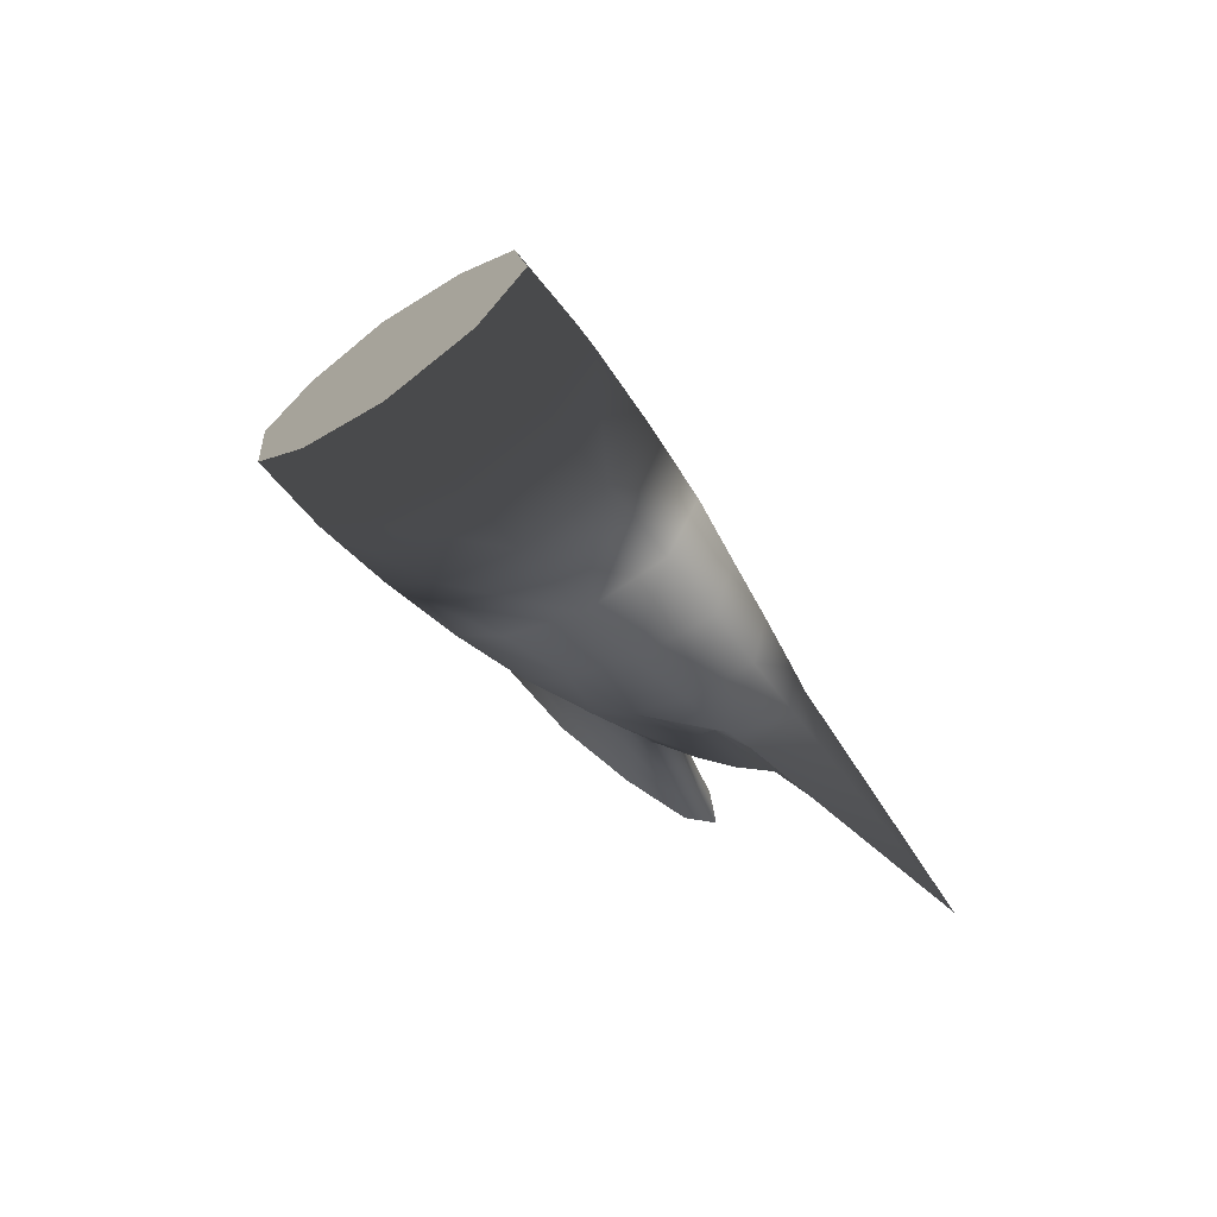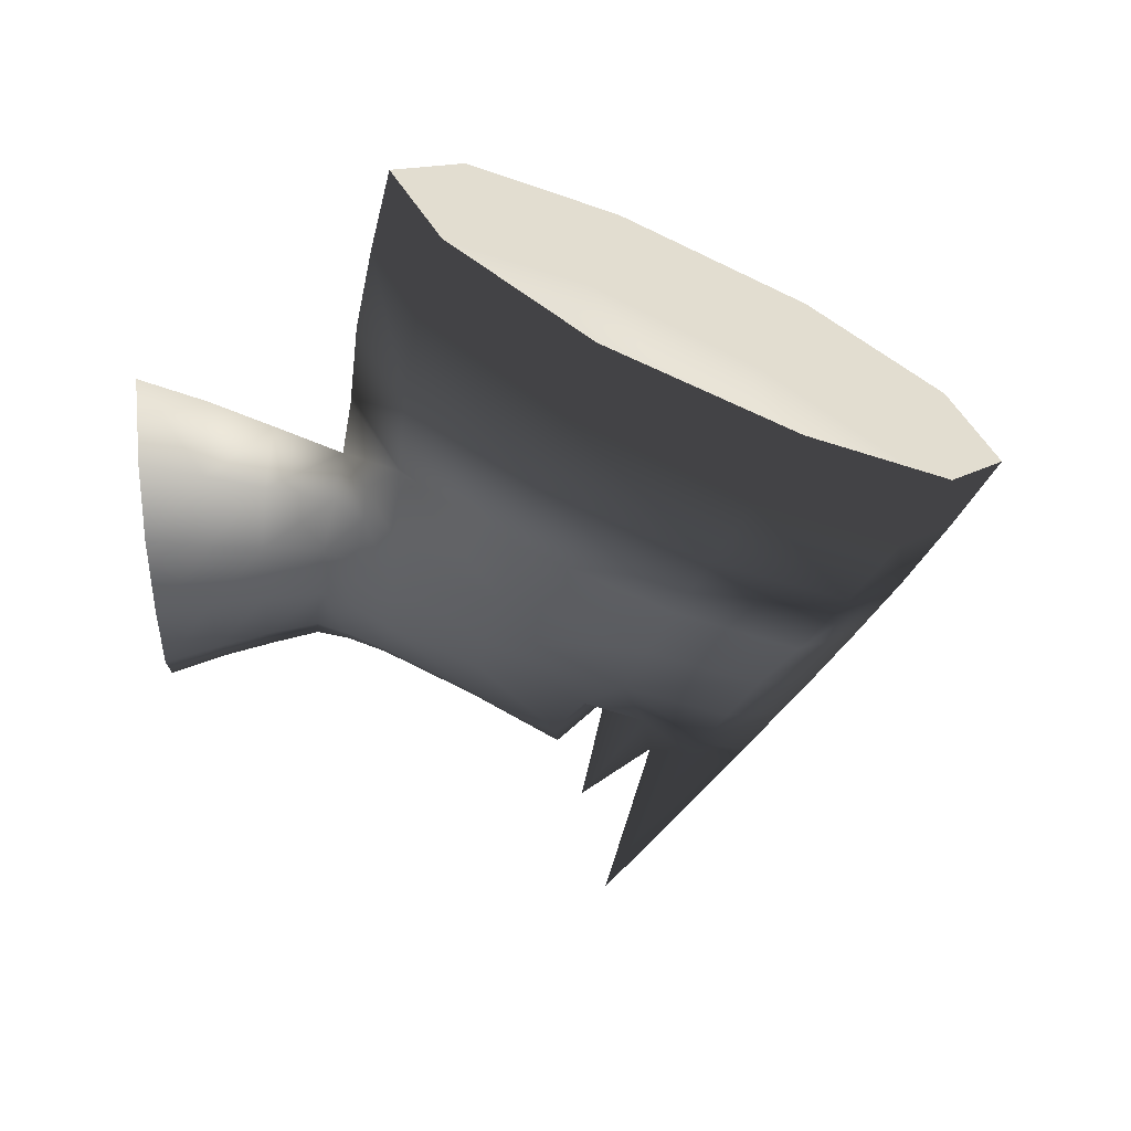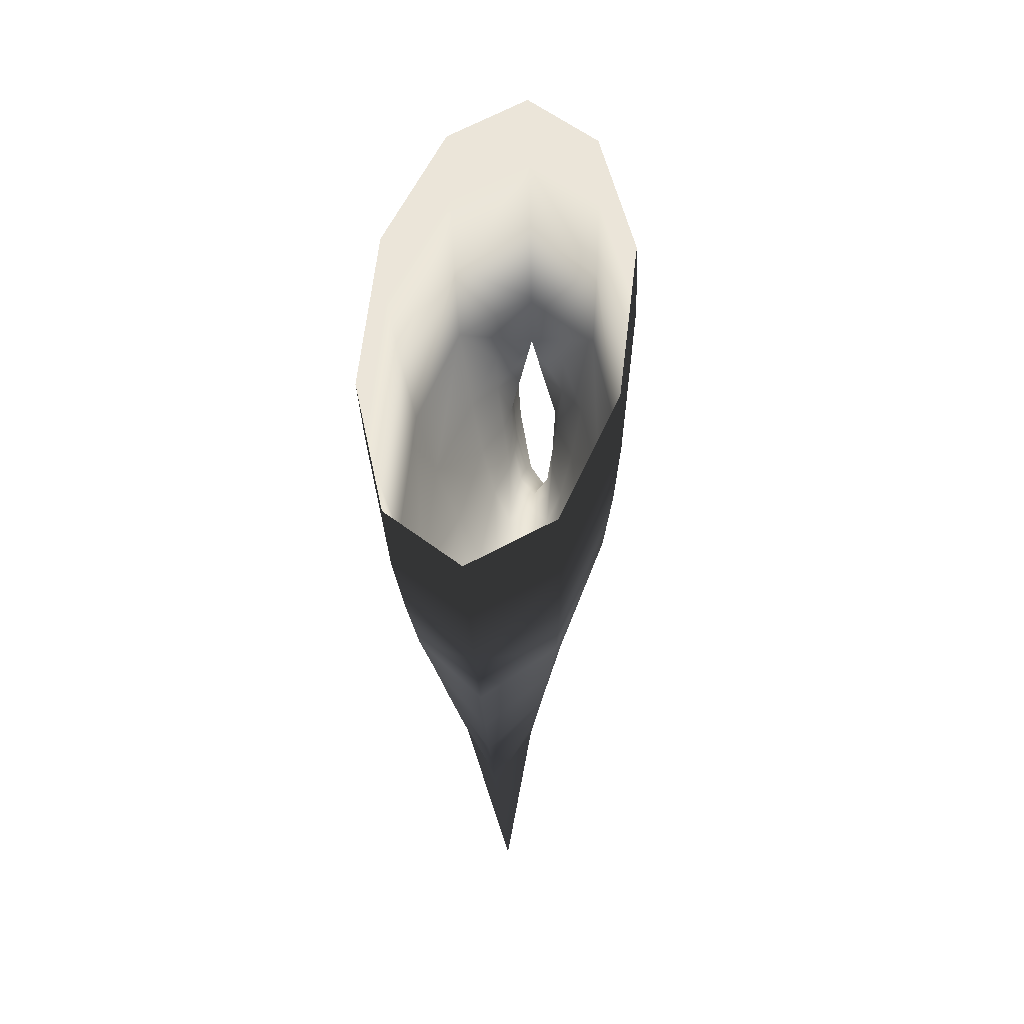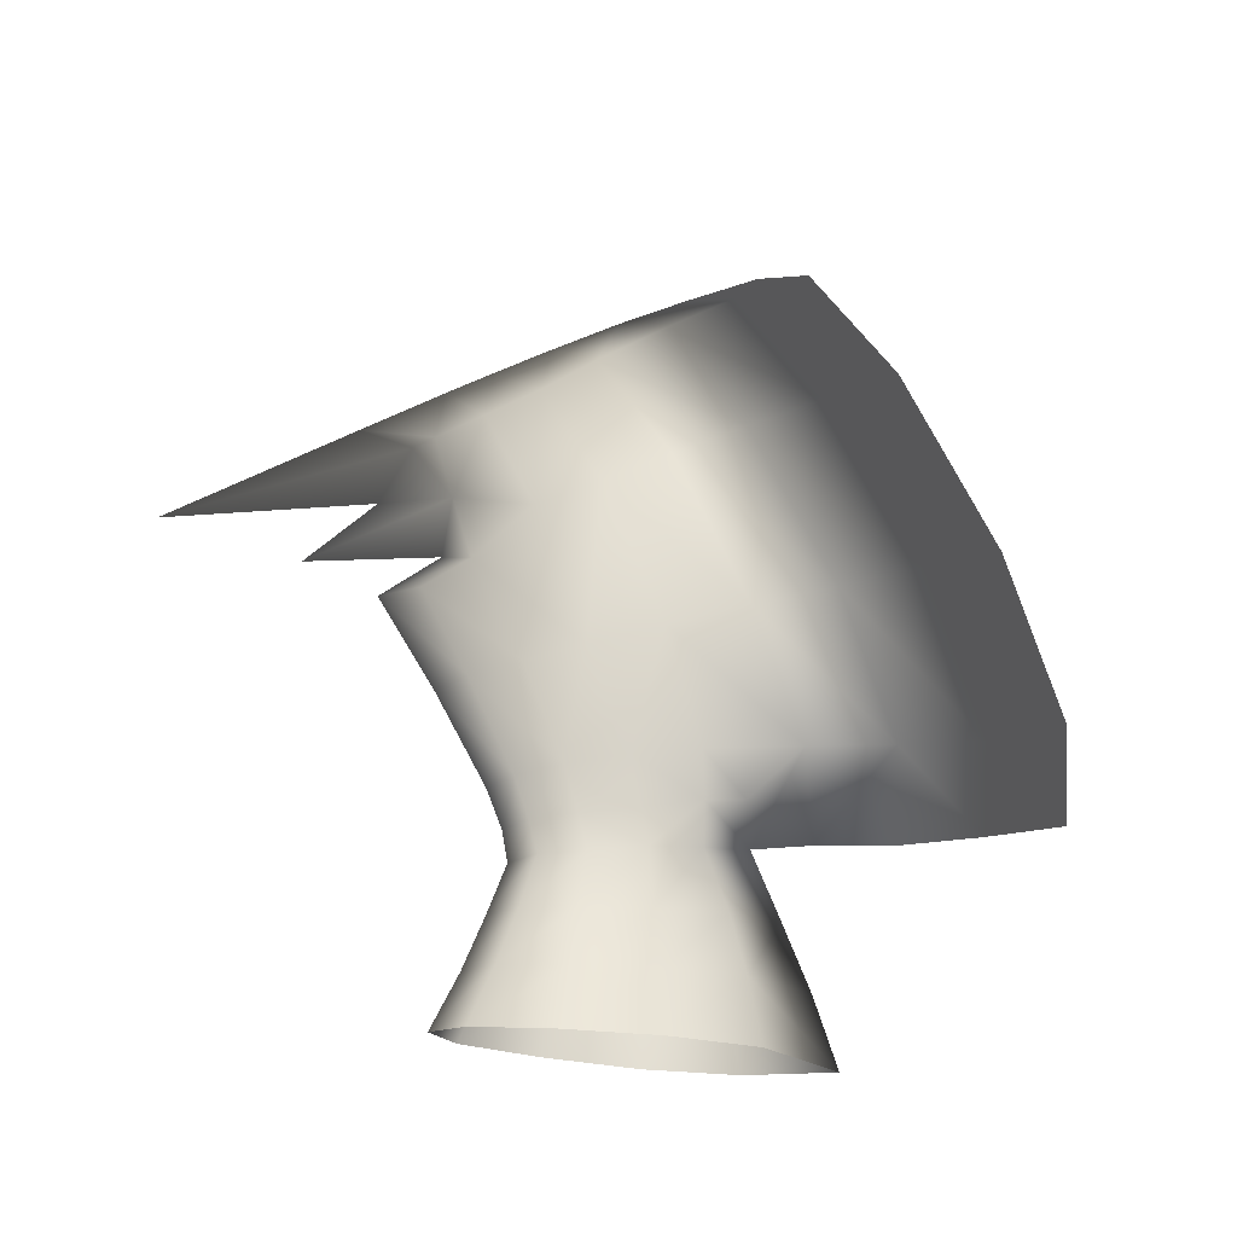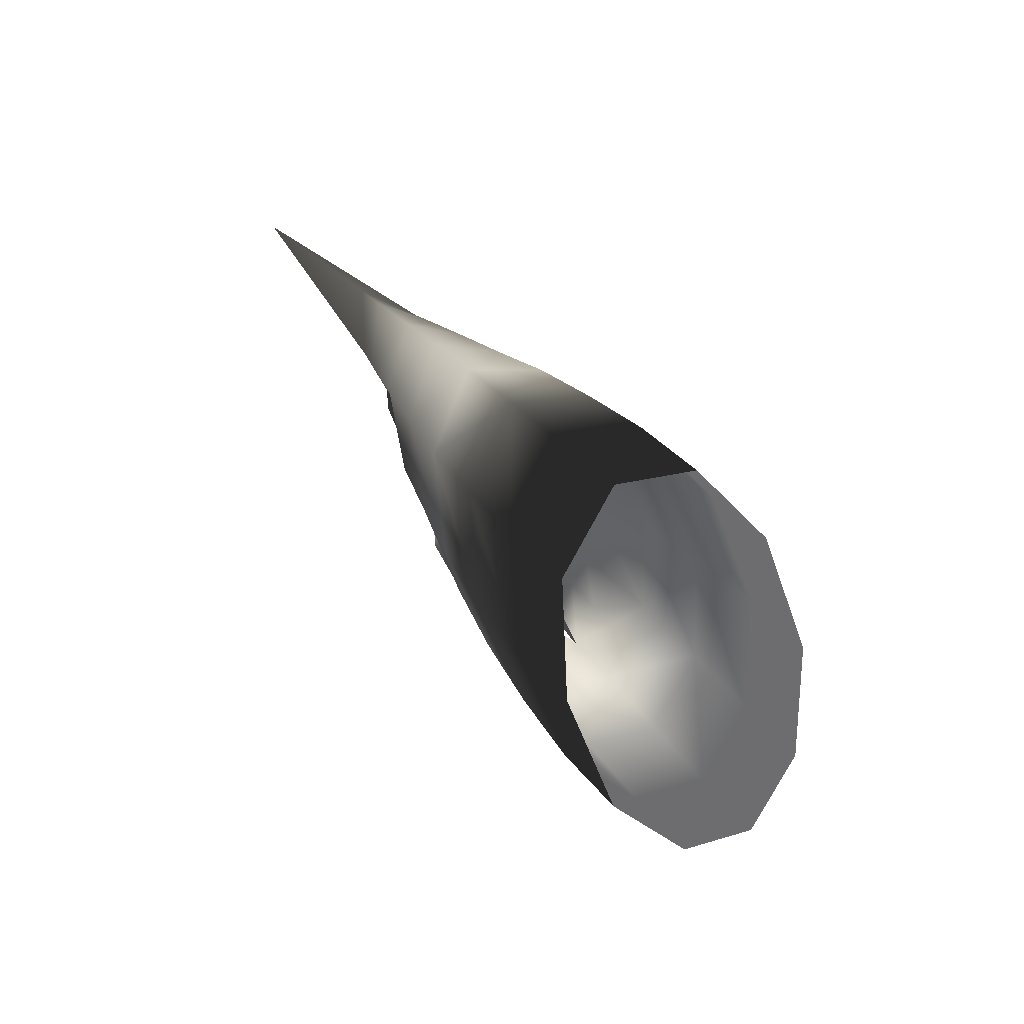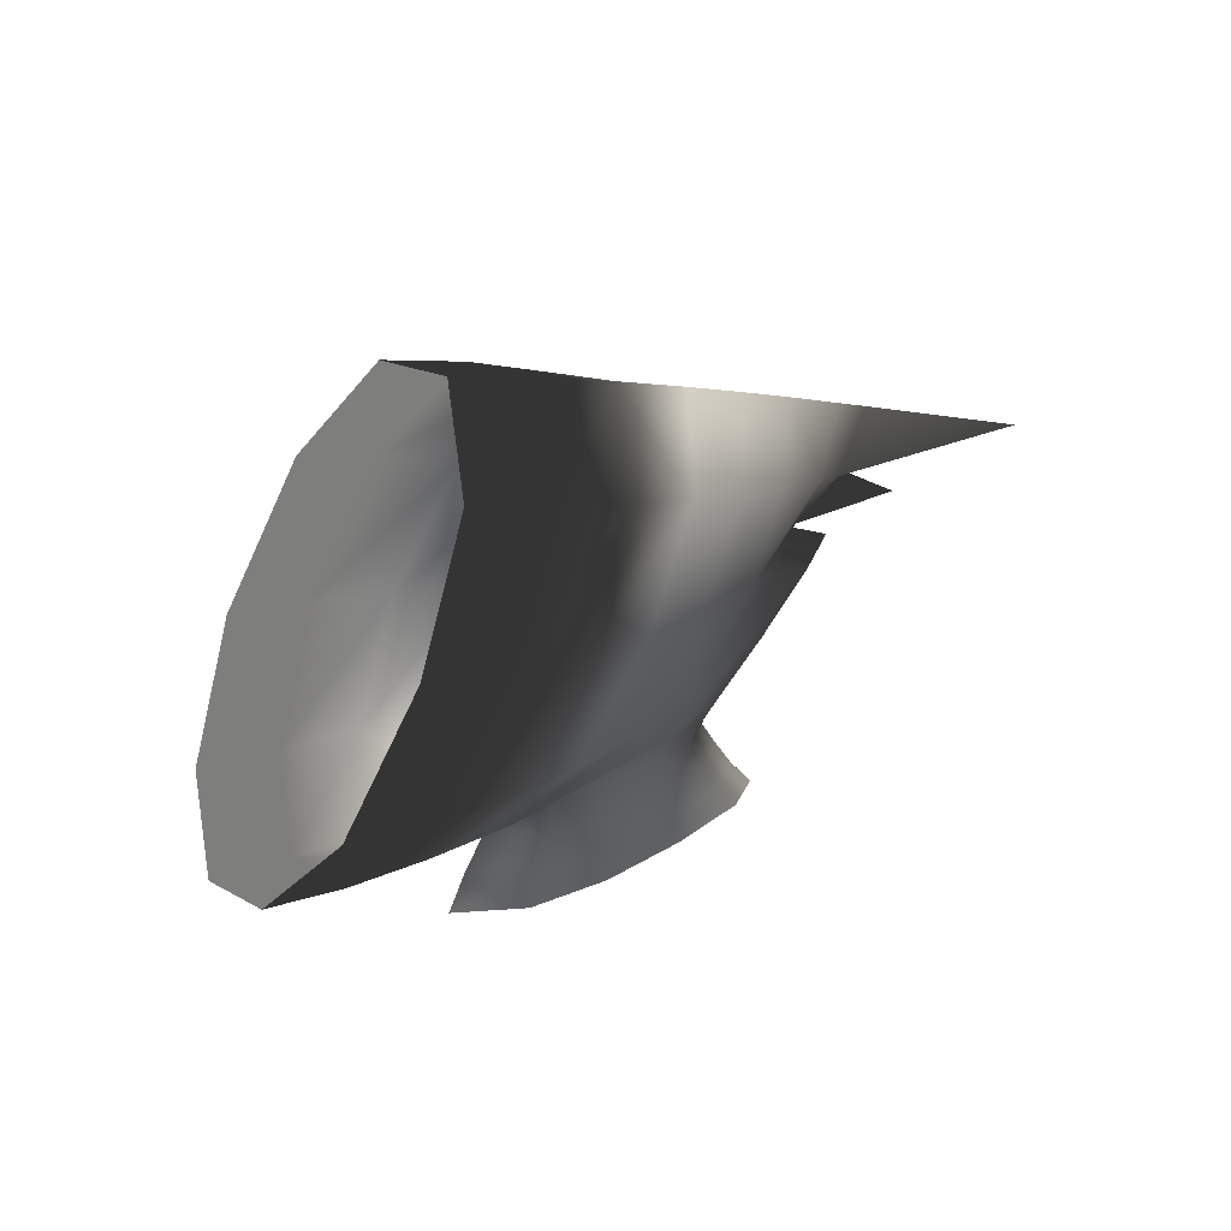
<metadata>
{"format":"obj","ext":"obj","renderer":"f3d","projection":"perspective","resolution":1024,"background":"white","views":[{"elev":72.8,"azim":134.0,"up":"+Y"},{"elev":33.5,"azim":95.2,"up":"+Z"},{"elev":25.5,"azim":-173.9,"up":"+Z"},{"elev":-30.8,"azim":-103.9,"up":"+Y"},{"elev":71.9,"azim":-39.7,"up":"+Y"},{"elev":55.6,"azim":63.5,"up":"+Y"}]}
</metadata>
<code>
g pm0442_00_BodyDSkin
v 3.791e-31 0.875 -0.01742
v 0.04788 0.868 0.03846
v 1.39e-31 0.8993 0.0233
v 0.04492 0.8422 -0.001546
v 0.07534 0.7862 0.07813
v 0.04095 0.8162 -0.03967
v 3.004e-31 0.8495 -0.05669
v 0.07004 0.7651 0.03586
v 0.07747 0.6851 0.1272
v 0.03518 0.7949 -0.06991
v 2.664e-31 0.8278 -0.08904
v 0.07245 0.67 0.08201
v 0.04788 0.6033 0.1668
v 0.06323 0.7454 -0.003658
v 0.04705 0.595 0.1184
v 1.951e-31 0.5721 0.182
v 3.893e-31 0.5618 0.1345
v 4.26e-31 0.5559 0.08593
v 0.06484 0.657 0.0369
v 0.04486 0.5895 0.06964
v 2.667e-31 0.5498 0.05236
v 0.05202 0.7295 -0.0394
v 0.02913 0.7773 -0.09903
v 1.892e-31 0.8092 -0.116
v 0.04166 0.7159 -0.07347
v 0.02334 0.7625 -0.1243
v 1.333e-31 0.7879 -0.1463
v 0.0542 0.645 -0.006233
v 0.02041 0.7555 -0.1363
v 1.216e-31 0.7765 -0.1625
v 2.578e-31 0.7041 -0.2645
v 2.796e-31 0.7307 -0.1501
v 0.02016 0.7277 -0.1132
v 2.569e-31 0.6886 -0.1882
v 2.478e-31 0.7023 -0.1144
v 0.02091 0.6912 -0.102
v 2.348e-31 0.6733 -0.1473
v 0.04051 0.6356 -0.04445
v 0.01541 0.6728 -0.1272
v 0.01606 0.6232 -0.1011
v 6.847e-32 0.621 -0.1153
v 0.02719 0.6291 -0.07485
v 0.0135 0.5705 -0.07512
v 9.087e-32 0.5677 -0.08641
v 1.038e-31 0.5456 -0.07795
v 0.02311 0.5749 -0.05154
v 0.03085 0.5807 -0.01886
v 0.01125 0.5478 -0.06669
v 5.942e-32 0.5277 -0.07475
v 0.01506 0.5524 -0.04226
v 0.009576 0.53 -0.06166
v 2.151e-32 0.4987 -0.08478
v 0.01356 0.5332 -0.0368
v 0.01045 0.499 -0.07067
v 1.858e-32 0.4673 -0.09659
v 0.01858 0.5584 -0.01034
v 0.03743 0.5853 0.01718
v 0.01568 0.538 -0.005724
v 0.02235 0.5639 0.02204
v 0.02296 0.5663 0.04415
v 0.01144 0.4675 -0.08181
v 1.242e-32 0.4343 -0.1116
v 0.01142 0.4343 -0.09521
v 0.01544 0.5003 -0.04202
v 0.01925 0.4683 -0.04633
v 0.0193 0.4344 -0.05188
v 0.007294 0.5446 0.02528
v 0.01852 0.5026 -0.003816
v 0.02264 0.4696 -0.002033
v 0.02317 0.4343 0.0001471
v 0.0152 0.5063 0.0358
v 9.635e-32 0.5106 0.06793
v 0.01837 0.4718 0.04337
v 0.01938 0.4344 0.05012
v 4.53e-32 0.4732 0.08245
v 1.249e-32 0.4329 0.09515
v 3.791e-31 0.875 -0.01742
v 1.39e-31 0.8993 0.0233
v -0.04788 0.868 0.03846
v -0.04492 0.8422 -0.001546
v -0.07534 0.7862 0.07813
v -0.04095 0.8162 -0.03967
v 3.004e-31 0.8495 -0.05669
v -0.07004 0.7651 0.03586
v -0.07747 0.6851 0.1272
v -0.03518 0.7949 -0.06991
v 2.664e-31 0.8278 -0.08904
v -0.07245 0.67 0.08201
v -0.04788 0.6033 0.1668
v -0.06323 0.7454 -0.003658
v -0.04705 0.595 0.1184
v 1.951e-31 0.5721 0.182
v 3.893e-31 0.5618 0.1345
v 4.26e-31 0.5559 0.08593
v -0.06484 0.657 0.0369
v -0.04486 0.5895 0.06964
v 2.667e-31 0.5498 0.05236
v -0.05202 0.7295 -0.0394
v -0.02912 0.7773 -0.09903
v 1.892e-31 0.8092 -0.116
v -0.0542 0.645 -0.006233
v -0.04166 0.7159 -0.07347
v -0.02016 0.7277 -0.1132
v -0.02334 0.7625 -0.1243
v 1.333e-31 0.7879 -0.1463
v 1.216e-31 0.7765 -0.1625
v -0.02041 0.7555 -0.1363
v 2.578e-31 0.7041 -0.2645
v 2.796e-31 0.7307 -0.1501
v 2.569e-31 0.6886 -0.1882
v 2.478e-31 0.7023 -0.1144
v -0.02091 0.6912 -0.102
v 2.348e-31 0.6733 -0.1473
v -0.04051 0.6356 -0.04445
v -0.01541 0.6728 -0.1272
v -0.01606 0.6232 -0.1011
v 6.847e-32 0.621 -0.1153
v -0.02719 0.6291 -0.07485
v -0.0135 0.5705 -0.07512
v 9.087e-32 0.5677 -0.08641
v 1.038e-31 0.5456 -0.07795
v -0.02311 0.5749 -0.05154
v -0.03085 0.5807 -0.01886
v -0.01125 0.5478 -0.06669
v 5.942e-32 0.5277 -0.07475
v -0.01506 0.5524 -0.04226
v -0.009576 0.53 -0.06166
v 2.151e-32 0.4987 -0.08478
v -0.01356 0.5332 -0.0368
v -0.01045 0.499 -0.07067
v 1.858e-32 0.4673 -0.09659
v -0.01858 0.5584 -0.01034
v -0.03743 0.5853 0.01718
v -0.01568 0.538 -0.005724
v -0.02235 0.5639 0.02204
v -0.02296 0.5663 0.04415
v -0.01144 0.4675 -0.08181
v 1.242e-32 0.4343 -0.1116
v -0.01142 0.4343 -0.09521
v -0.01544 0.5003 -0.04202
v -0.01925 0.4683 -0.04633
v -0.0193 0.4344 -0.05188
v -0.007294 0.5446 0.02528
v -0.01852 0.5026 -0.003816
v -0.02264 0.4696 -0.002033
v -0.02317 0.4343 0.0001471
v -0.0152 0.5063 0.0358
v 9.635e-32 0.5106 0.06793
v -0.01837 0.4718 0.04337
v -0.01938 0.4344 0.05012
v 4.53e-32 0.4732 0.08245
v 1.249e-32 0.4329 0.09515
v 1.951e-31 0.5721 0.182
v 1.942e-31 0.5841 0.2295
v 0.04788 0.6184 0.2136
v 0.04788 0.6033 0.1668
v 0.04788 0.6033 0.1668
v 0.04788 0.6184 0.2136
v 0.07747 0.7017 0.1724
v 0.07747 0.6851 0.1272
v 0.07534 0.7862 0.07813
v 0.07534 0.8107 0.1219
v 0.04788 0.8925 0.08222
v 0.04788 0.868 0.03846
v 0.04788 0.868 0.03846
v 0.04788 0.8925 0.08222
v 1.378e-31 0.9237 0.06706
v 1.39e-31 0.8993 0.0233
v 0.07747 0.6851 0.1272
v 0.07747 0.7017 0.1724
v 0.07534 0.8107 0.1219
v 0.07534 0.7862 0.07813
v -0.04788 0.6033 0.1668
v -0.04788 0.6184 0.2136
v 1.942e-31 0.5841 0.2295
v 1.951e-31 0.5721 0.182
v -0.07747 0.6851 0.1272
v -0.07747 0.7017 0.1724
v -0.04788 0.6184 0.2136
v -0.04788 0.6033 0.1668
v -0.04788 0.868 0.03846
v -0.04788 0.8925 0.08222
v -0.07534 0.8107 0.1219
v -0.07534 0.7862 0.07813
v 1.39e-31 0.8993 0.0233
v 1.378e-31 0.9237 0.06706
v -0.04788 0.8925 0.08222
v -0.04788 0.868 0.03846
v -0.07534 0.7862 0.07813
v -0.07534 0.8107 0.1219
v -0.07747 0.7017 0.1724
v -0.07747 0.6851 0.1272
g pm0442_00_BodyDSkin_0
f 3 2 1
f 2 4 1
f 2 5 4
f 4 6 1
f 6 7 1
f 5 8 4
f 4 8 6
f 5 9 8
f 6 10 7
f 10 11 7
f 9 12 8
f 9 13 12
f 8 14 6
f 6 14 10
f 8 12 14
f 13 15 12
f 13 16 15
f 16 17 15
f 17 18 15
f 12 19 14
f 12 15 19
f 18 20 15
f 15 20 19
f 20 18 21
f 14 19 22
f 14 22 10
f 10 23 11
f 23 24 11
f 25 23 10
f 22 25 10
f 23 26 24
f 23 25 26
f 26 27 24
f 19 28 22
f 19 20 28
f 26 29 27
f 29 30 27
f 30 29 31
f 32 31 29
f 26 33 29
f 33 32 29
f 25 33 26
f 33 34 32
f 33 35 34
f 36 35 33
f 25 36 33
f 35 36 37
f 38 25 22
f 25 38 36
f 28 38 22
f 36 39 37
f 37 39 40
f 41 37 40
f 39 36 42
f 38 42 36
f 40 39 42
f 41 40 43
f 44 41 43
f 45 44 43
f 40 42 46
f 42 38 46
f 43 40 46
f 38 28 47
f 38 47 46
f 48 45 43
f 49 45 48
f 43 46 50
f 48 43 50
f 51 49 48
f 49 51 52
f 51 48 53
f 48 50 53
f 51 54 52
f 51 53 54
f 52 54 55
f 50 46 56
f 46 47 56
f 28 57 47
f 20 57 28
f 53 50 58
f 50 56 58
f 56 47 59
f 47 57 59
f 56 59 58
f 57 20 60
f 59 57 60
f 60 20 21
f 59 60 21
f 54 61 55
f 55 61 62
f 61 63 62
f 53 64 54
f 54 64 61
f 53 58 64
f 61 65 63
f 64 65 61
f 65 66 63
f 67 59 21
f 59 67 58
f 58 68 64
f 64 68 65
f 68 58 67
f 65 69 66
f 68 69 65
f 69 70 66
f 71 67 21
f 71 68 67
f 69 68 71
f 72 71 21
f 70 69 73
f 73 69 71
f 73 71 72
f 74 70 73
f 75 73 72
f 76 74 73
f 75 76 73
f 79 78 77
f 80 79 77
f 81 79 80
f 82 80 77
f 83 82 77
f 84 81 80
f 84 80 82
f 85 81 84
f 86 82 83
f 87 86 83
f 88 85 84
f 89 85 88
f 90 84 82
f 90 82 86
f 88 84 90
f 91 89 88
f 92 89 91
f 93 92 91
f 94 93 91
f 95 88 90
f 91 88 95
f 96 94 91
f 96 91 95
f 94 96 97
f 95 90 98
f 98 90 86
f 99 86 87
f 100 99 87
f 96 95 101
f 101 95 98
f 102 98 86
f 99 102 86
f 102 99 103
f 104 99 100
f 99 104 103
f 105 104 100
f 105 106 104
f 106 107 104
f 103 104 107
f 107 106 108
f 108 109 107
f 109 103 107
f 109 110 103
f 111 103 110
f 111 112 103
f 112 102 103
f 112 111 113
f 102 114 98
f 114 102 112
f 114 101 98
f 115 112 113
f 115 113 116
f 113 117 116
f 112 115 118
f 118 114 112
f 115 116 118
f 116 117 119
f 117 120 119
f 120 121 119
f 118 116 122
f 114 118 122
f 116 119 122
f 101 114 123
f 123 114 122
f 121 124 119
f 121 125 124
f 122 119 126
f 119 124 126
f 125 127 124
f 127 125 128
f 124 127 129
f 126 124 129
f 130 127 128
f 129 127 130
f 130 128 131
f 122 126 132
f 123 122 132
f 133 101 123
f 133 96 101
f 126 129 134
f 132 126 134
f 123 132 135
f 133 123 135
f 135 132 134
f 96 133 136
f 133 135 136
f 96 136 97
f 136 135 97
f 137 130 131
f 137 131 138
f 139 137 138
f 140 129 130
f 140 130 137
f 134 129 140
f 141 137 139
f 141 140 137
f 142 141 139
f 135 143 97
f 143 135 134
f 144 134 140
f 144 140 141
f 134 144 143
f 145 141 142
f 145 144 141
f 146 145 142
f 143 147 97
f 144 147 143
f 144 145 147
f 147 148 97
f 145 146 149
f 145 149 147
f 147 149 148
f 146 150 149
f 149 151 148
f 150 152 149
f 152 151 149
f 155 154 153
f 156 155 153
f 159 158 157
f 160 159 157
f 163 162 161
f 164 163 161
f 167 166 165
f 168 167 165
f 171 170 169
f 172 171 169
f 175 174 173
f 176 175 173
f 179 178 177
f 180 179 177
f 183 182 181
f 184 183 181
f 187 186 185
f 188 187 185
f 191 190 189
f 192 191 189

</code>
